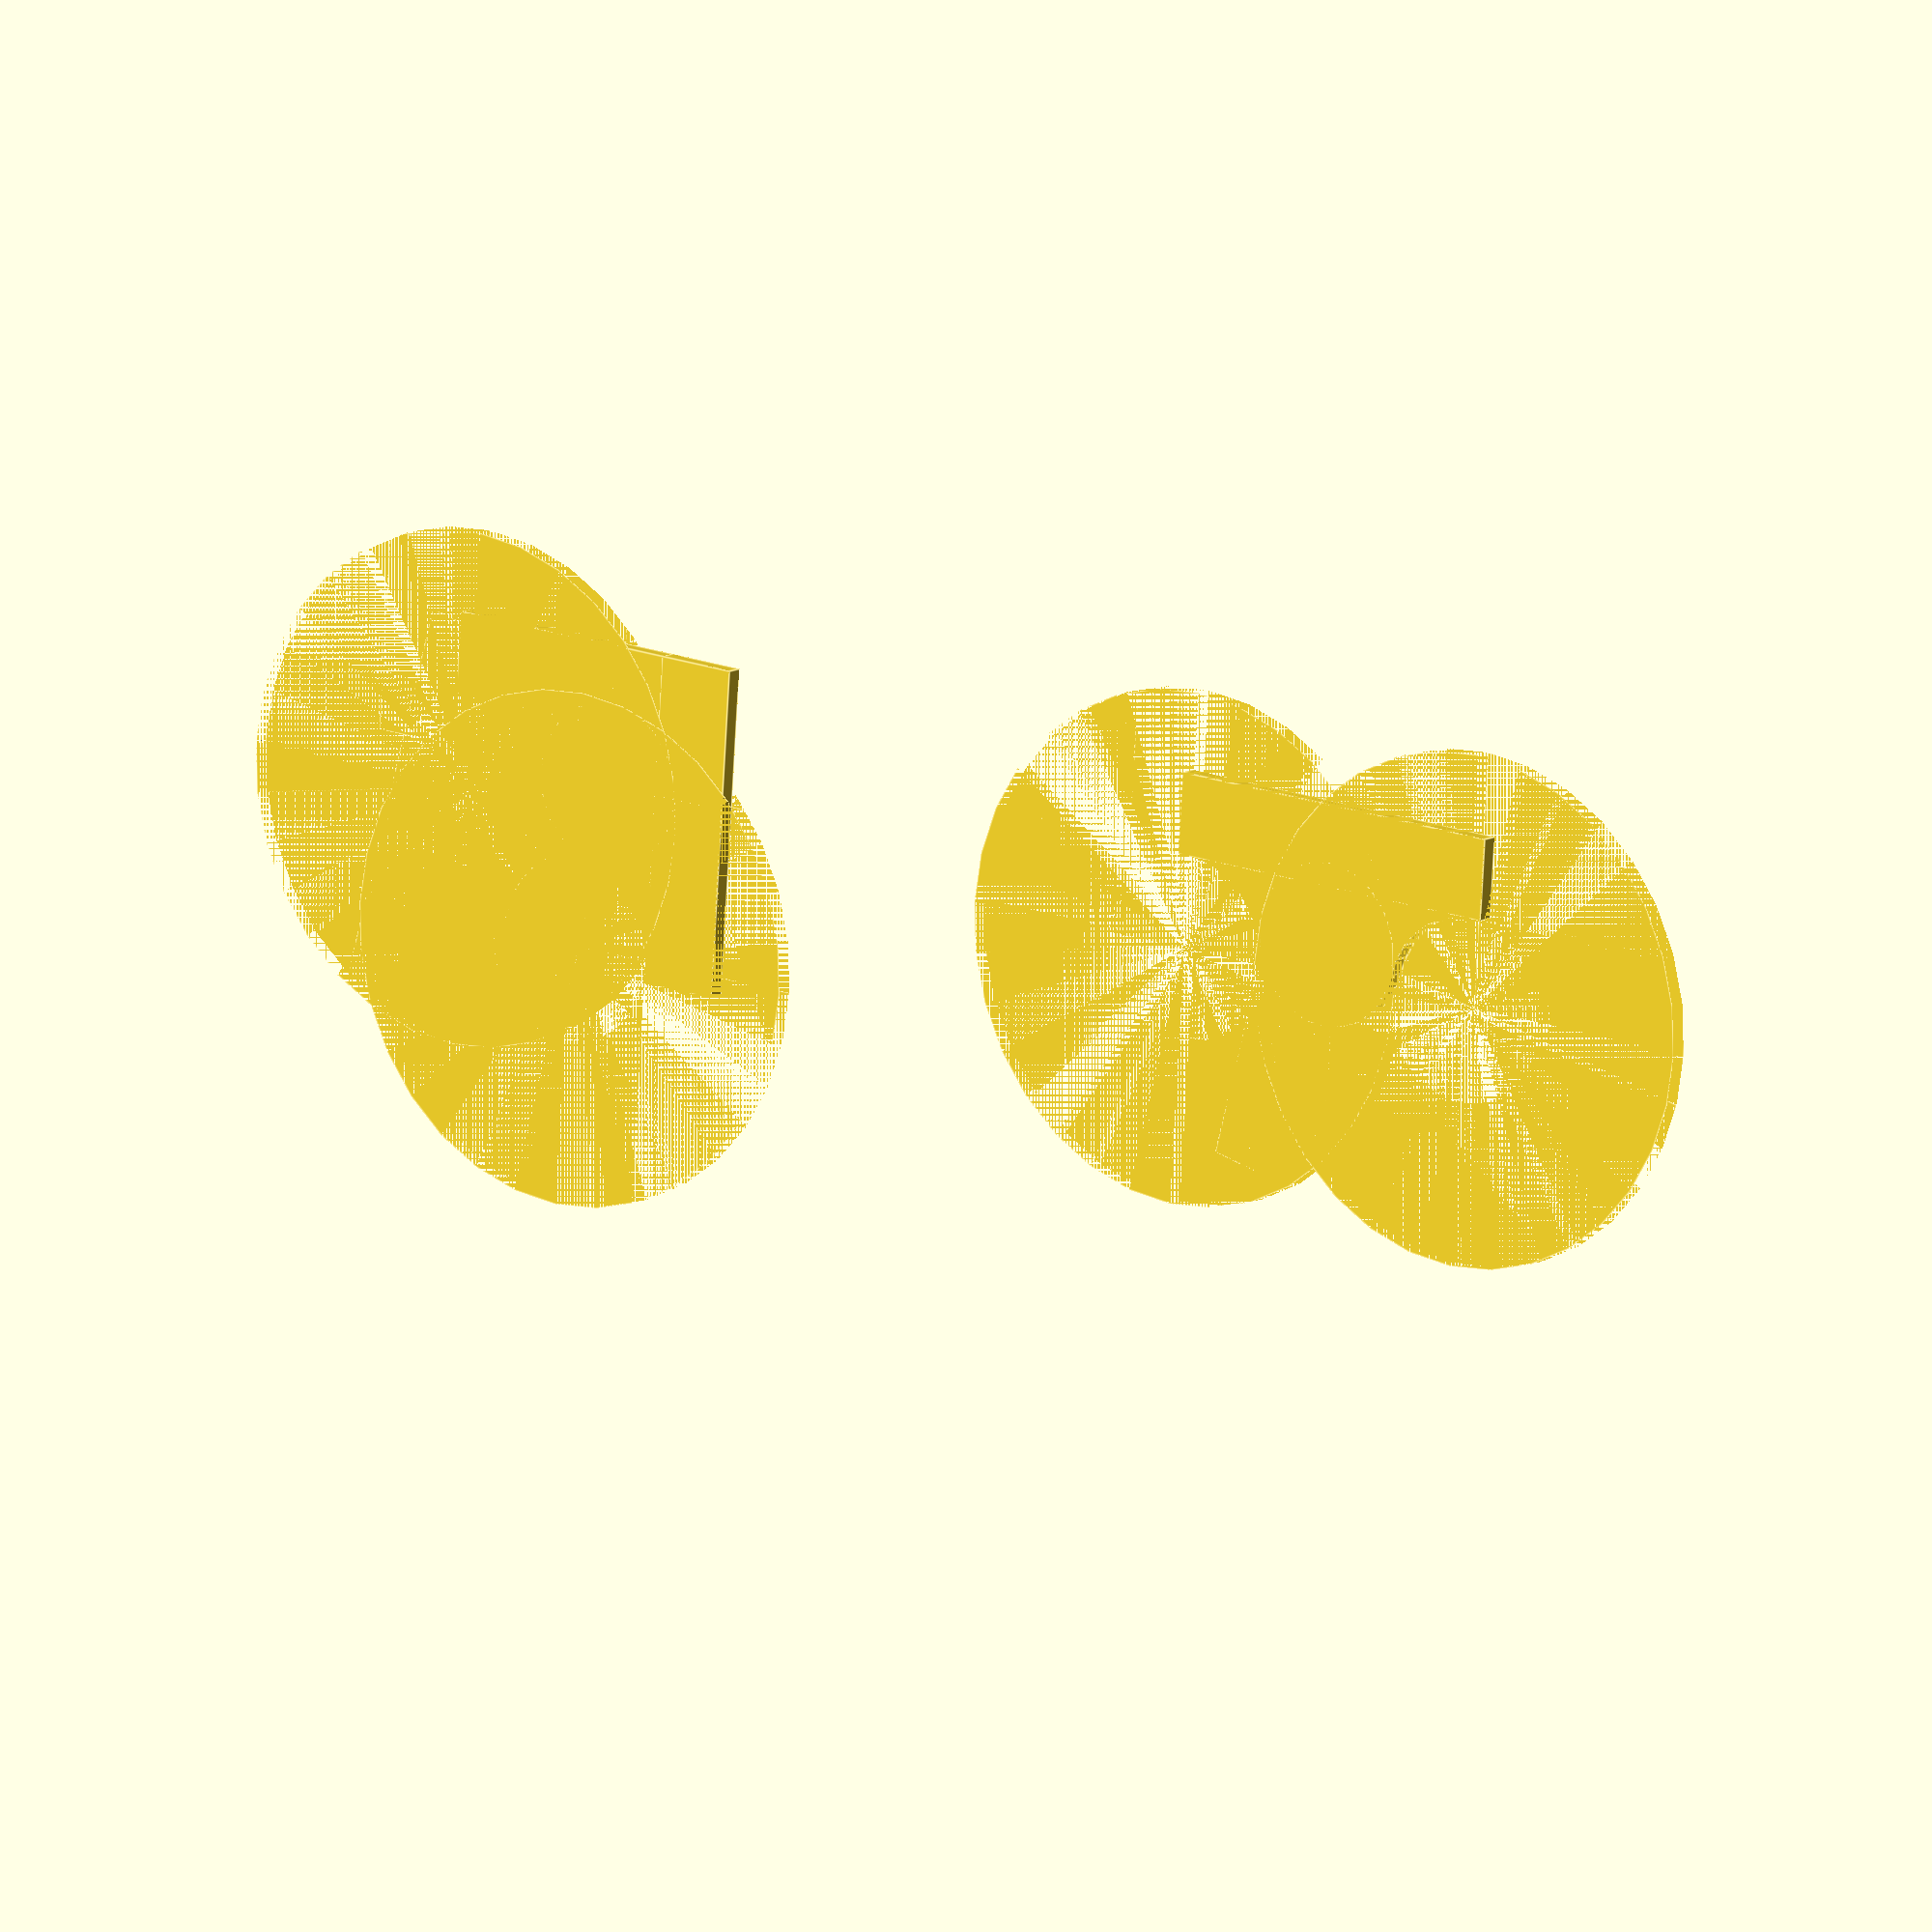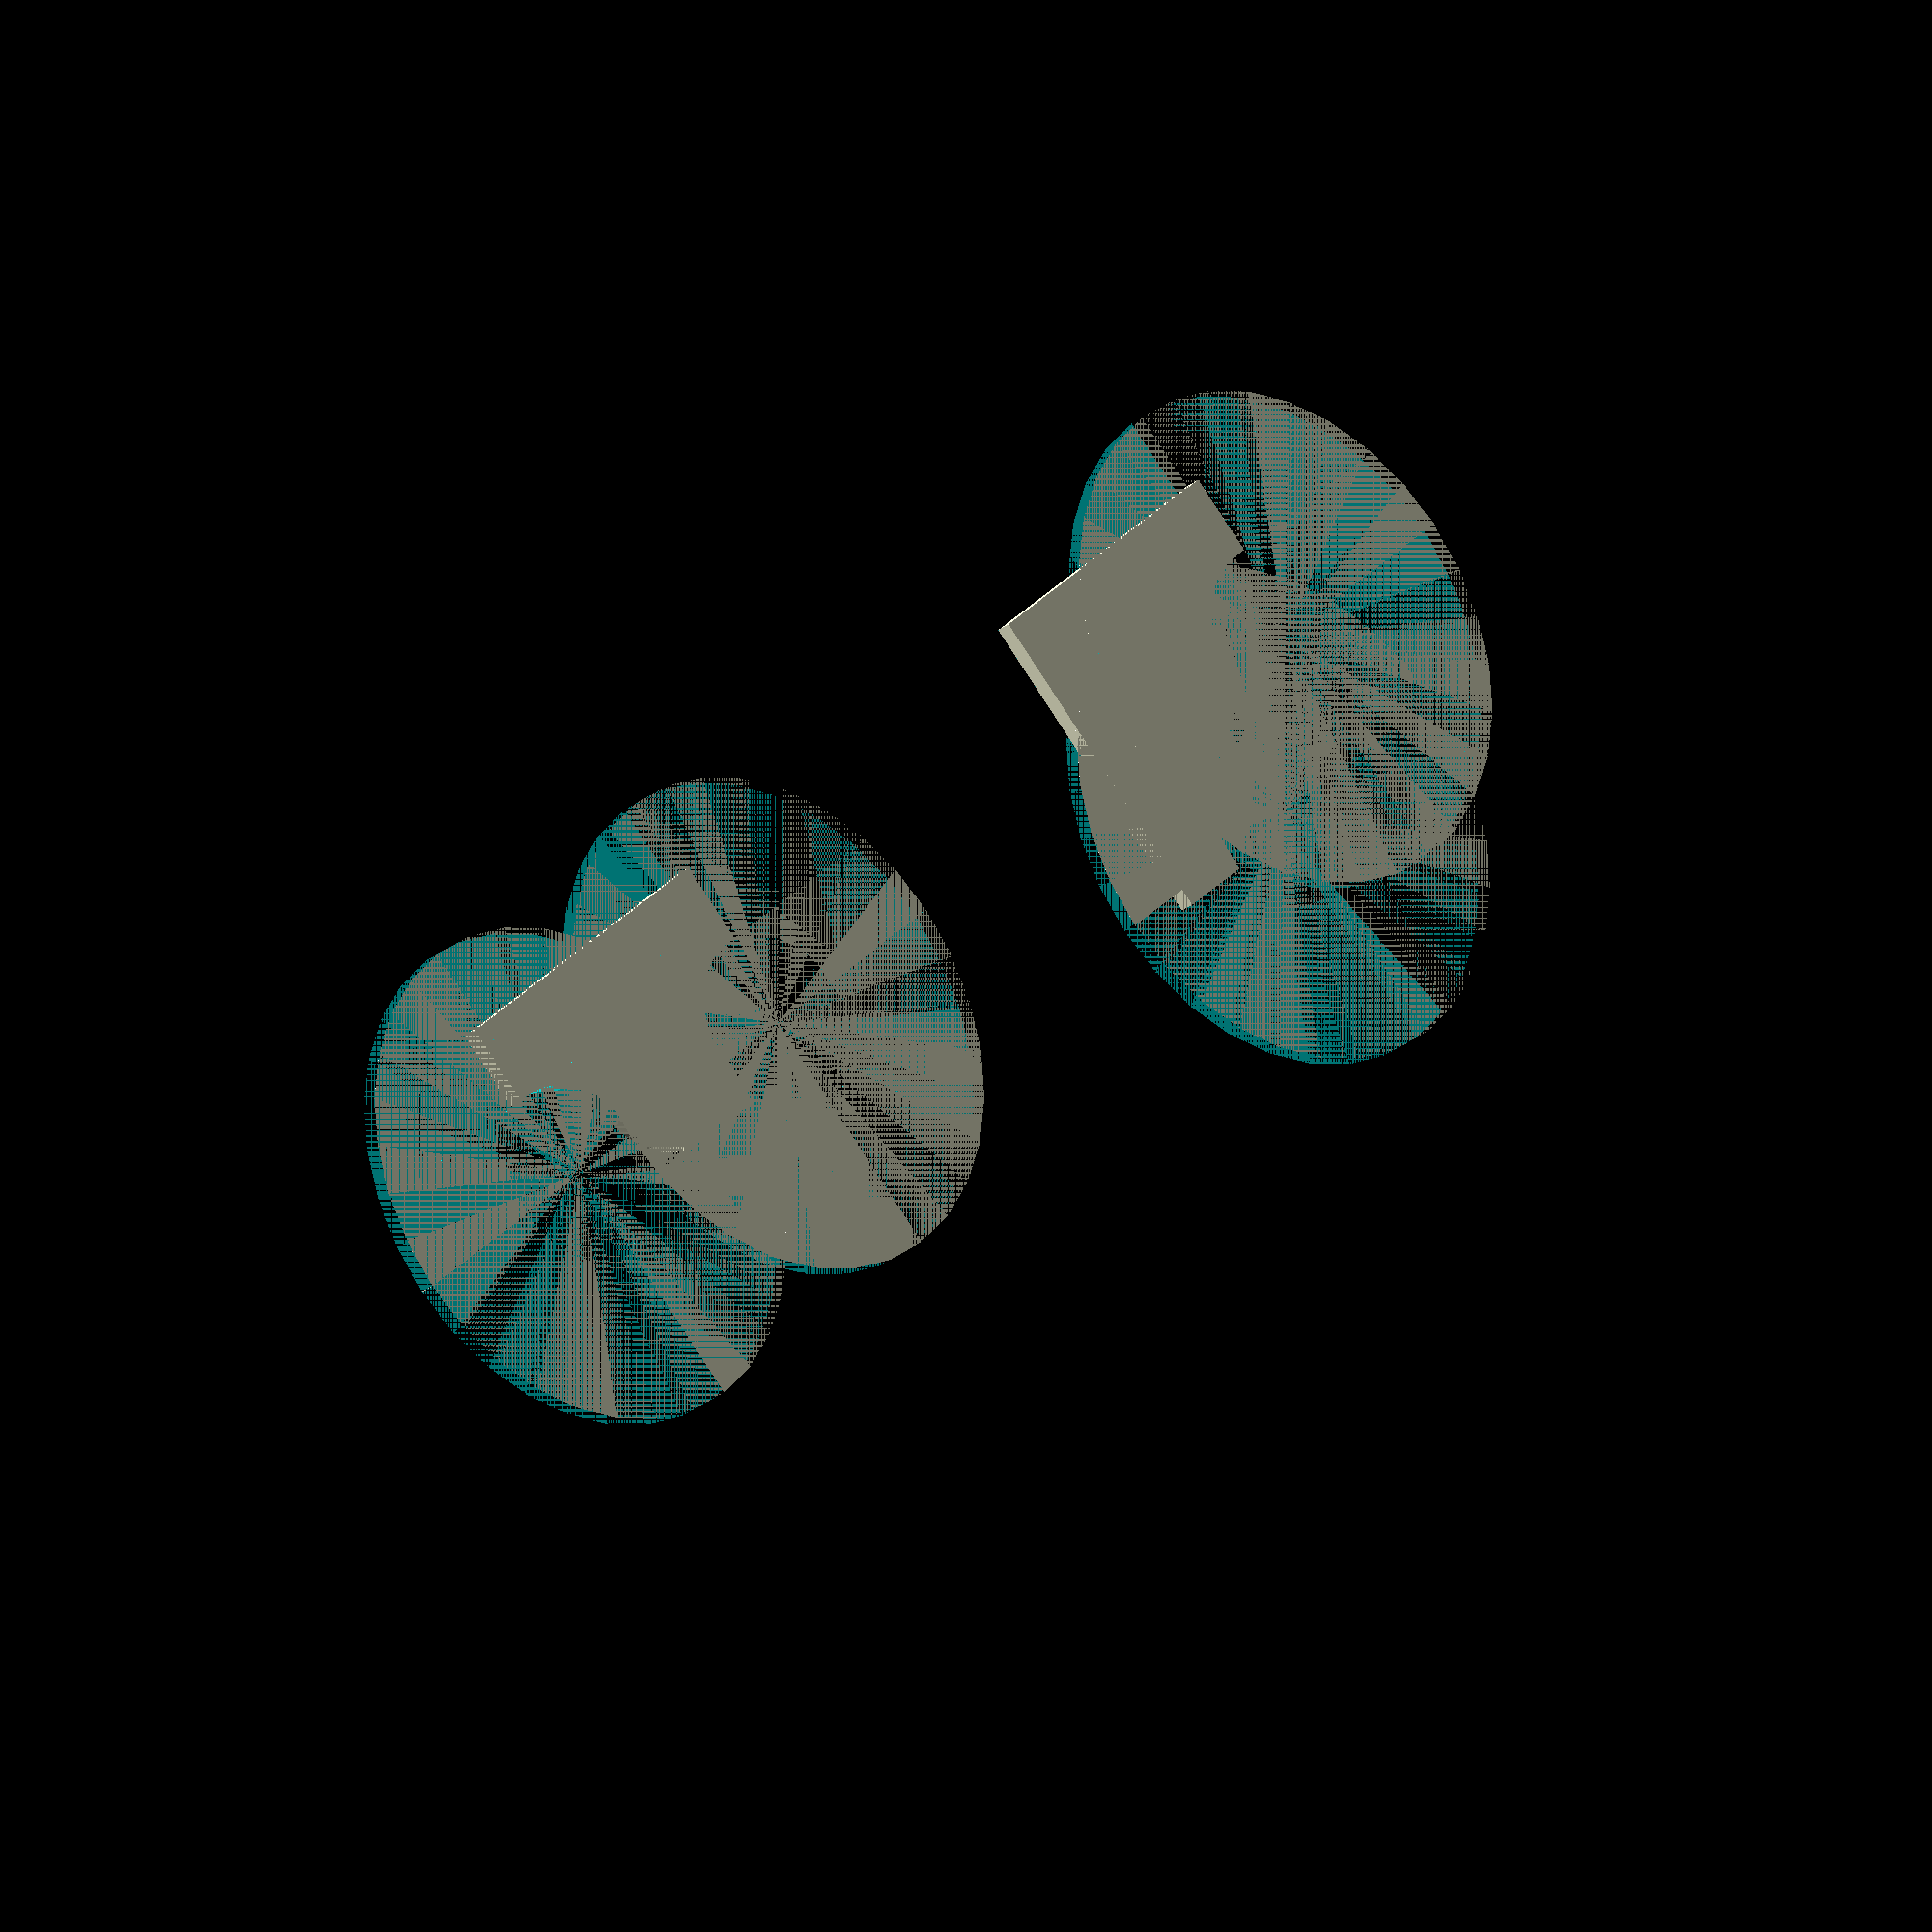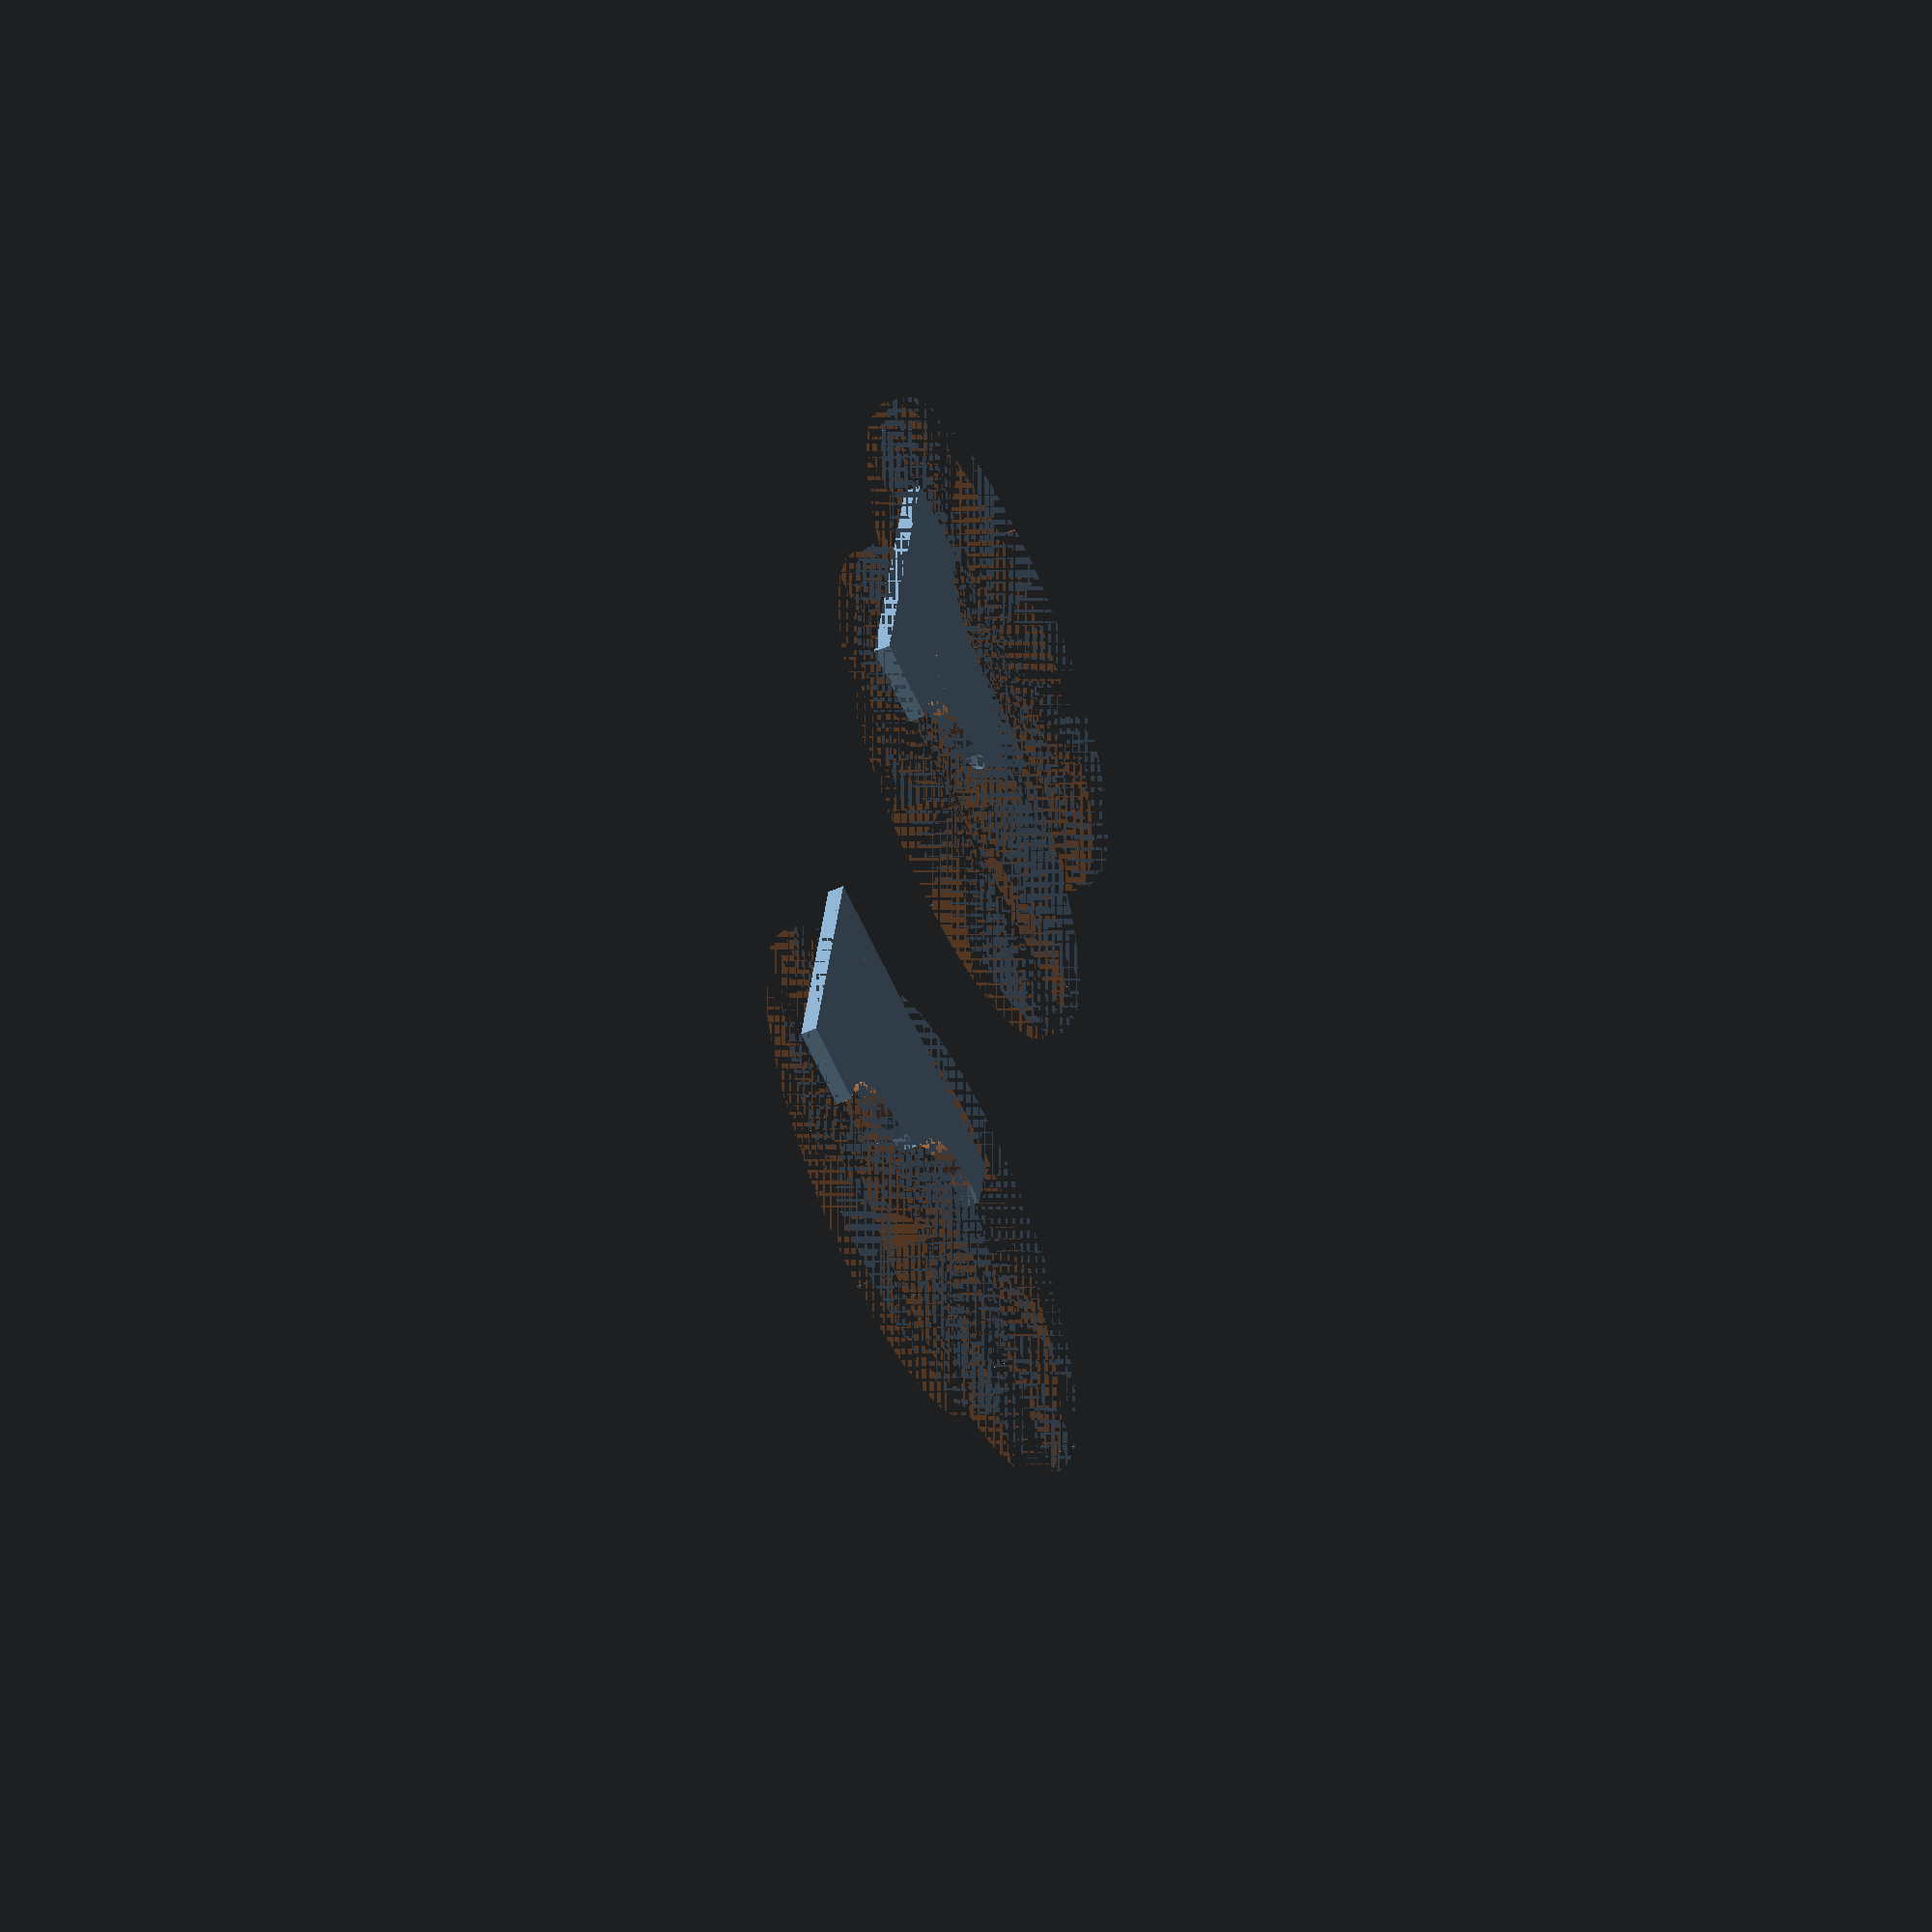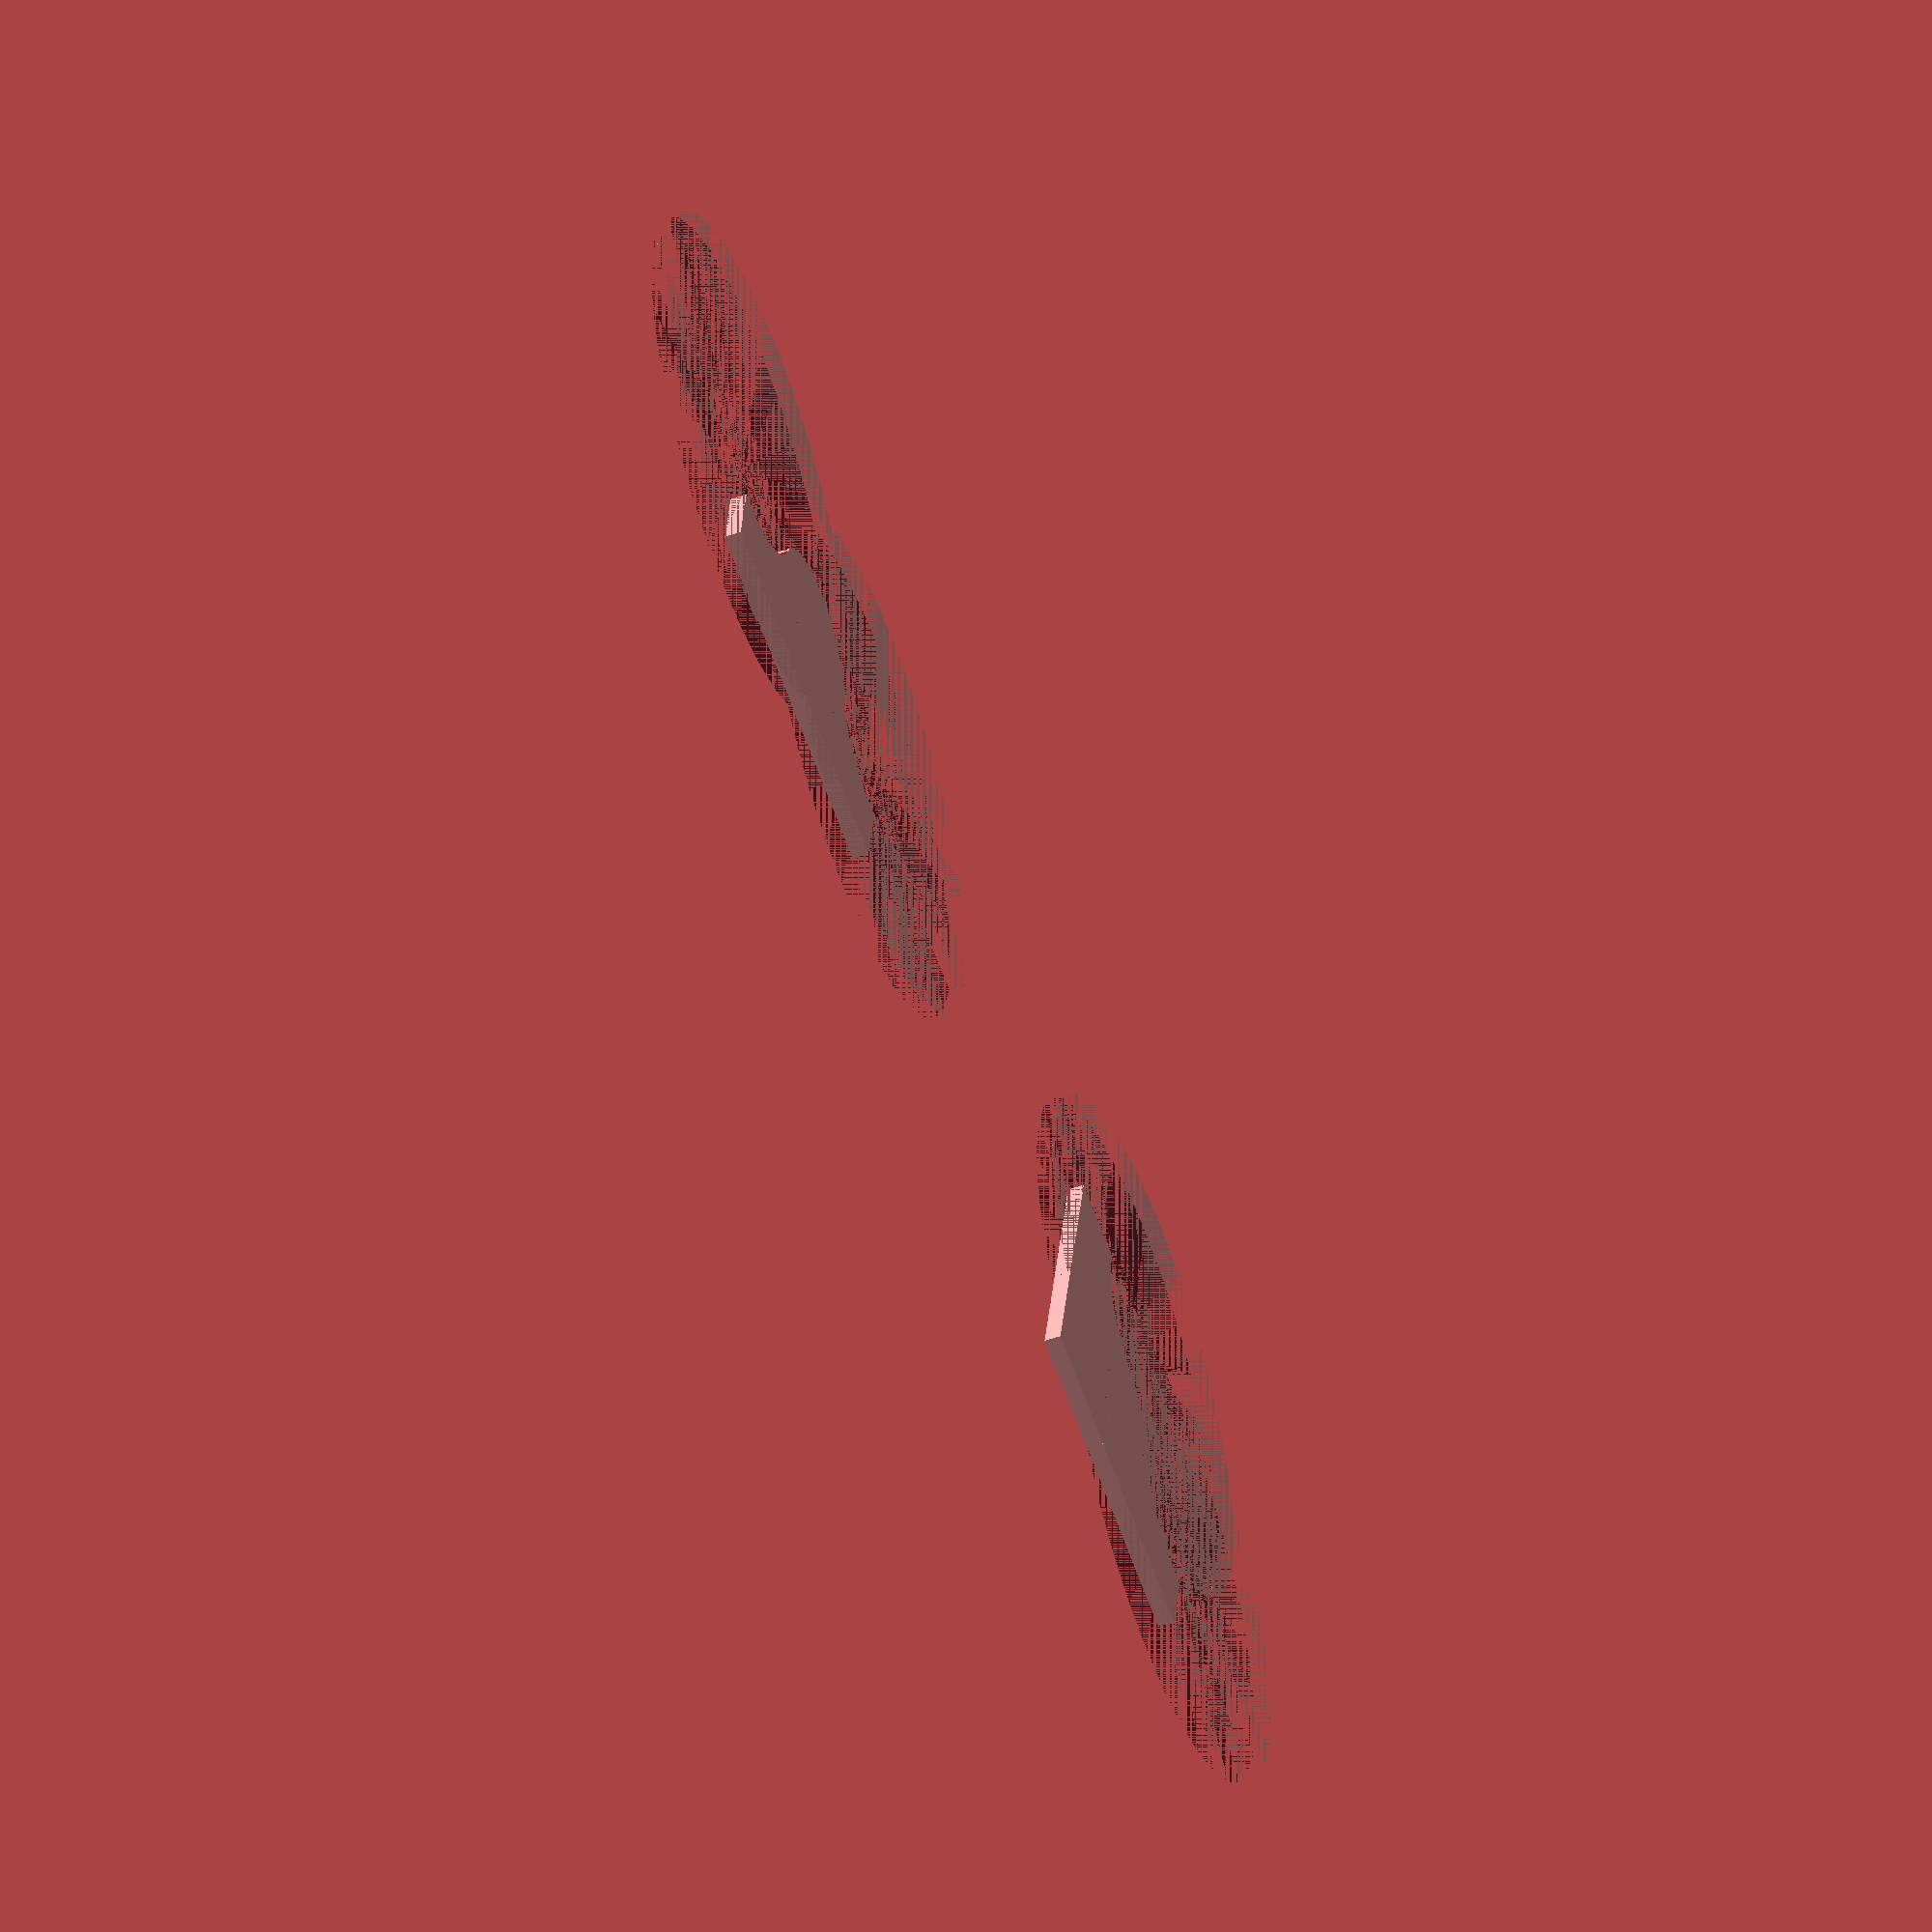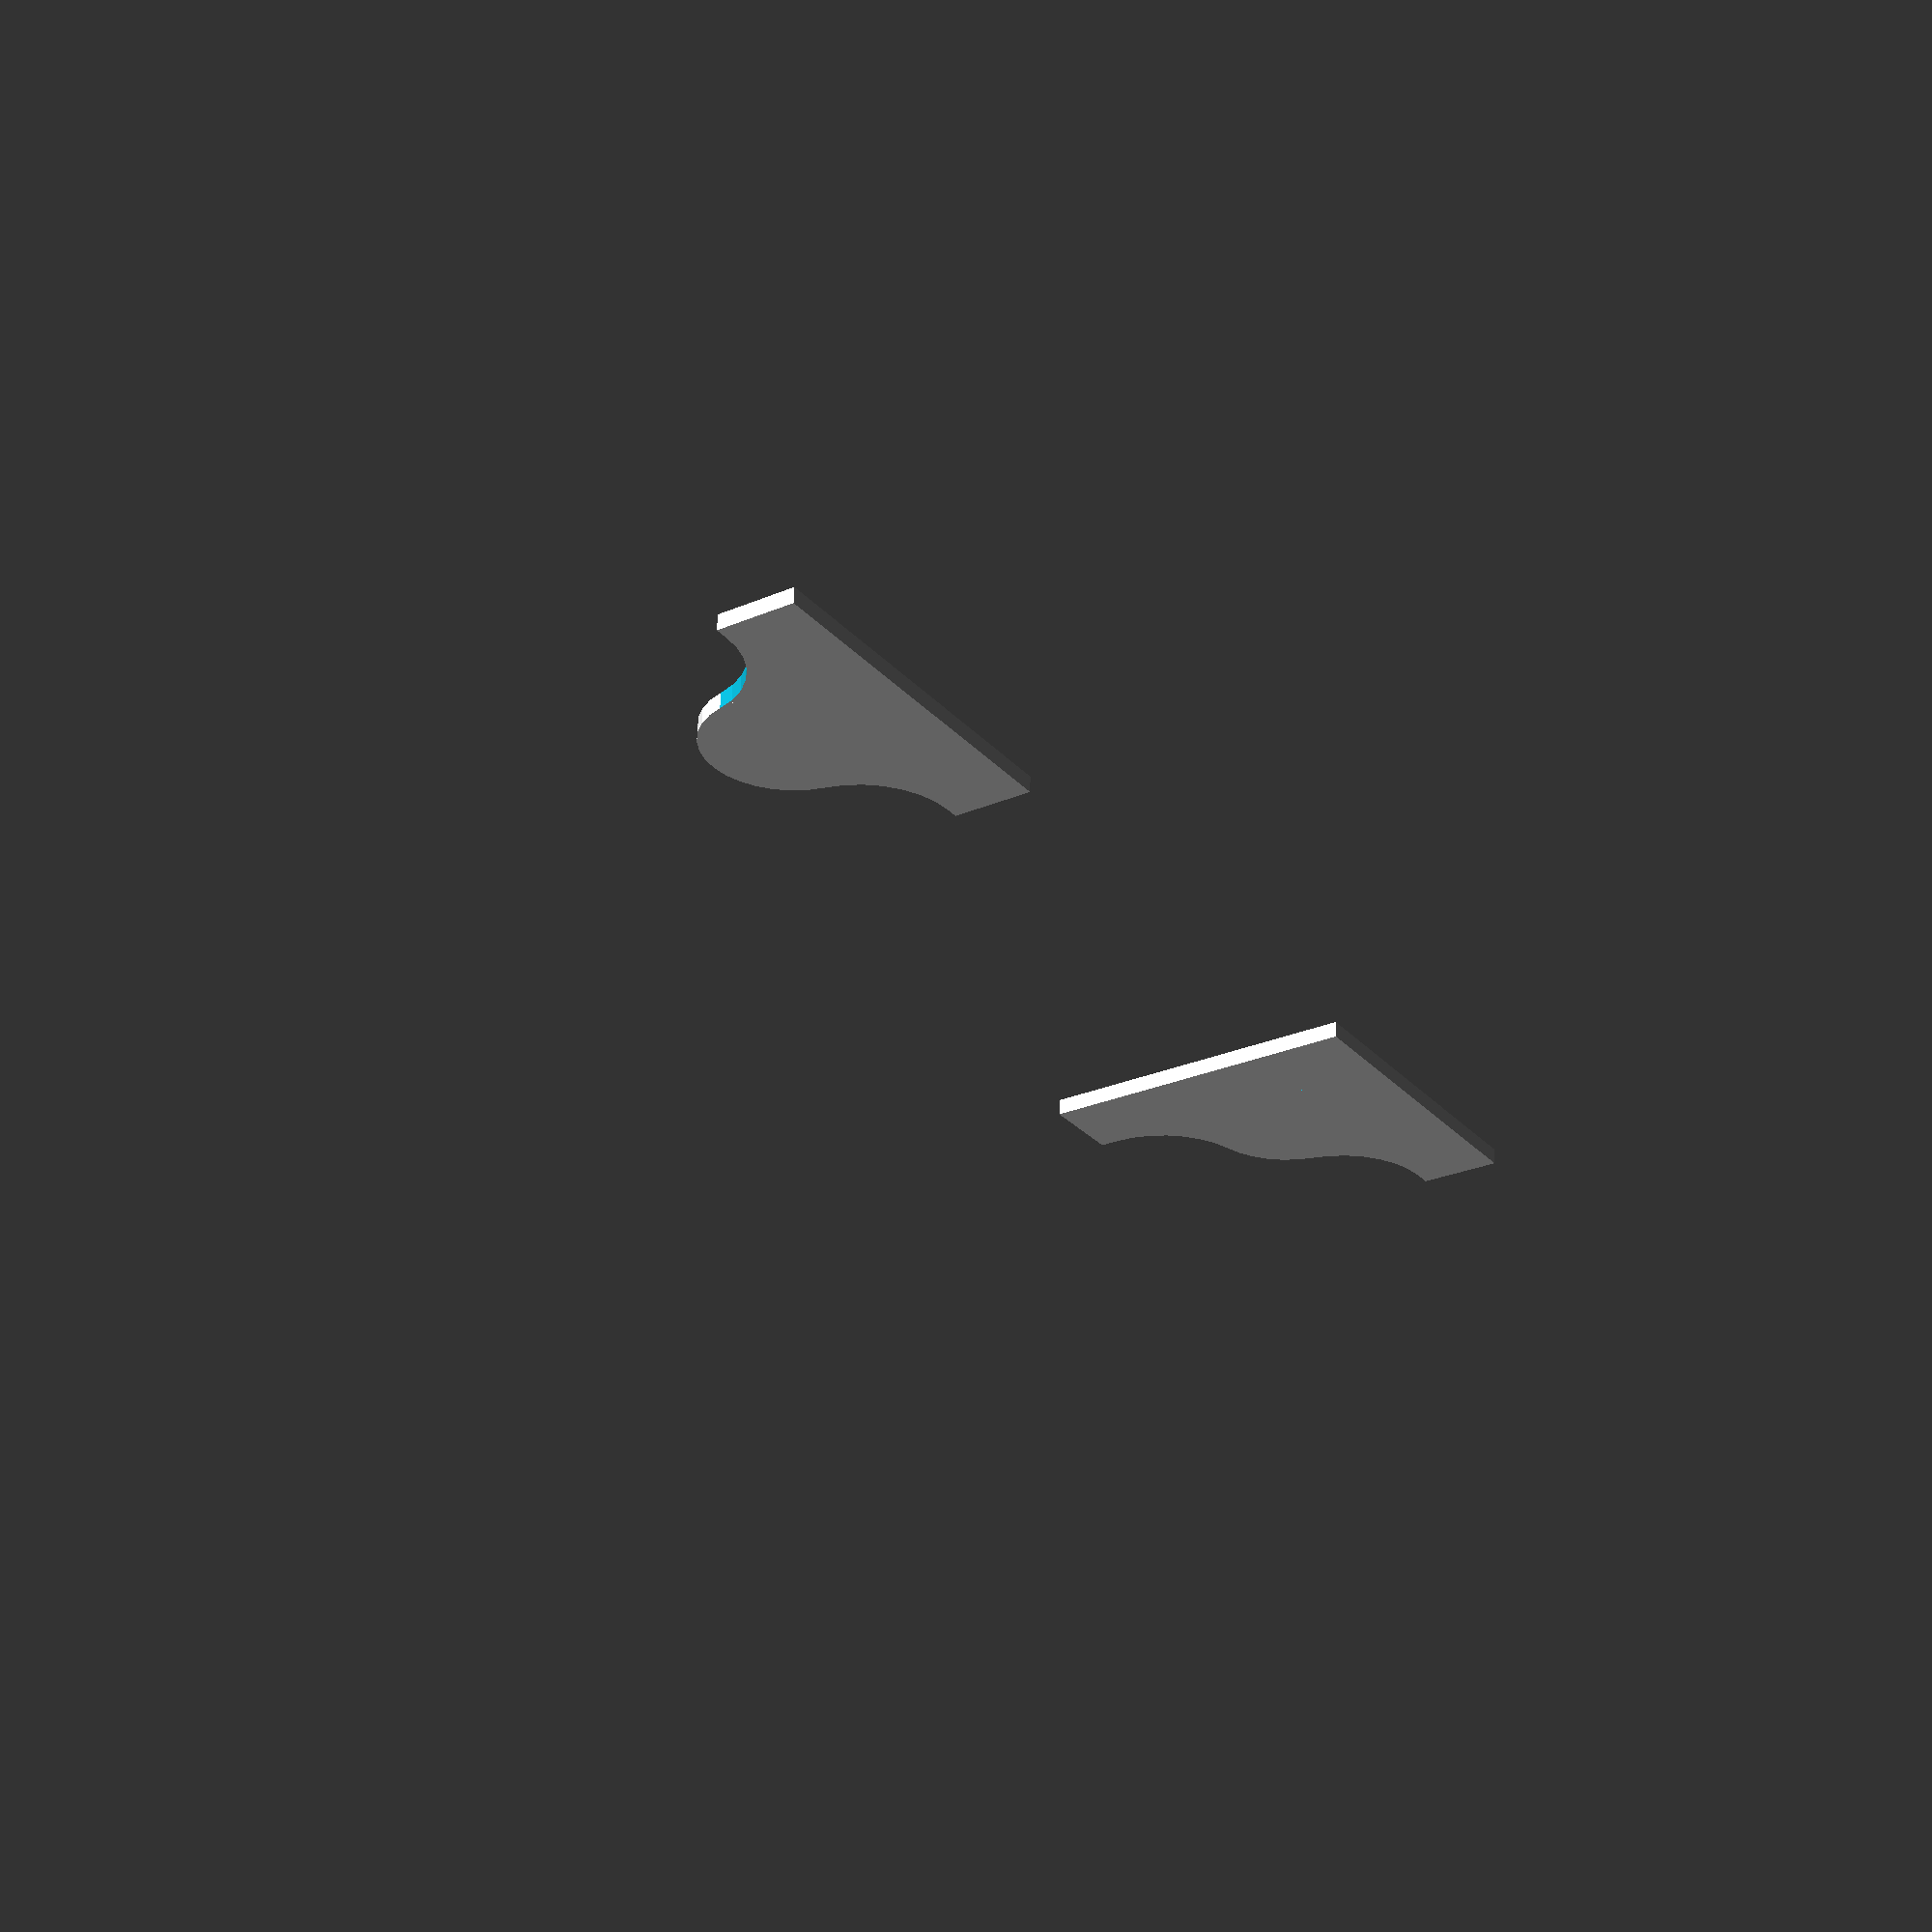
<openscad>
/**
Copyright 2023 - Harry Joseph Braviner
For permission to use please contact me by e-mail.

Creates filleted cylinders for smooth blending into flat surfaces.
*/

EPS=0.001;
$fn=32;

module filleted_cylinder(
    r,
    h,
    x1,
    x2,
    angle=180,
) {
    // Create the fillet
    module fillet() {
        theta = acos((x2 - r)/r);  // Angle from y-axis of point where fillet is tangent to cylinder
        r2 = ((1 + cos(theta))*r - x1) / (1 - cos(theta));  // Radius of the cylinder the fillet will be made from
        translate([(r+r2)*sin(theta), r + (r+r2)*cos(theta), 0.5*h])
        difference() {
            cylinder(r=r2+2*r+EPS, h=h, center=true);
            union() {
                cylinder(r=r2, h=h+2*EPS, center=true);
                
                translate([0.0, -0.5*(r2 + 2*r) -0.5*EPS - r2 - EPS, 0.0])
                cube([2*(2*r+r2)+2*EPS, r2 + 2*r + 2*EPS, h+2*EPS], center=true);
                
                translate([0.5*(r2 + 2*r + EPS), 0.0, 0.0])
                cube([r2 + 2*r + EPS, 2*(2*r+r2) + 2*EPS, h+2*EPS], center=true);
                
                translate([-0.5*(r2 + 2*r + EPS) - (r+r2)*sin(theta), 0.0, 0.0])
                cube([r2 + 2*r + EPS, 2*(2*r+r2) + 2*EPS, h+2*EPS], center=true);
                
                rotate([0.0, 0.0, -90 - theta])
                translate([0.0, -0.5*(r2 + 2*r + 2*EPS), 0.0])
                cube([2*(2*r+r2)+2*EPS, r2 + 2*r + 2*EPS, h+2*EPS], center=true);
            }
        }
    }
    
    cylinder(r=r, h=h, center=true);

    translate([0.0, -r, -0.5*h])
    fillet();

    rotate([0.0, 0.0, -180 + angle])
    translate([0.0, -r, -0.5*h])
    mirror([1.0, 0.0, 0.0])
    fillet();
}

// Demo

// Cylinder on a flat part
translate([0.0, -0.5*10.0, 0.0])
cube([45.0, 10.0, 2.0], center=true);
translate([0.0, 10.0 - 3.0, 0.0])
filleted_cylinder(r=10.0, h=2.0, x1 = 3.0, x2=12.0, angle=180);

//Cylinder in a 90 degree corner
translate([100.0, 0.0, 0.0]) {
    translate([0.25*60.0 - 0.5*10.0, -0.5*10.0, 0.0])
    cube([0.5*60.0 + 10.0, 10.0, 2.0], center=true);
    
    rotate([0.0, 0.0, -90.0])
    translate([-0.25*60.0 + 0.5*10.0, -0.5*10.0, 0.0])
    cube([0.5*60.0 + 10.0, 10.0, 2.0], center=true);
    
    translate([10.0 - 3.0, 10.0 - 3.0, 0.0])
    filleted_cylinder(r=10.0, h=2.0, x1 = 3.0, x2=12.0, angle=90);
}
</openscad>
<views>
elev=349.3 azim=183.9 roll=36.8 proj=o view=edges
elev=26.1 azim=224.1 roll=141.8 proj=o view=wireframe
elev=55.1 azim=100.8 roll=295.6 proj=o view=solid
elev=232.3 azim=191.6 roll=249.8 proj=o view=solid
elev=118.9 azim=304.0 roll=358.5 proj=p view=wireframe
</views>
